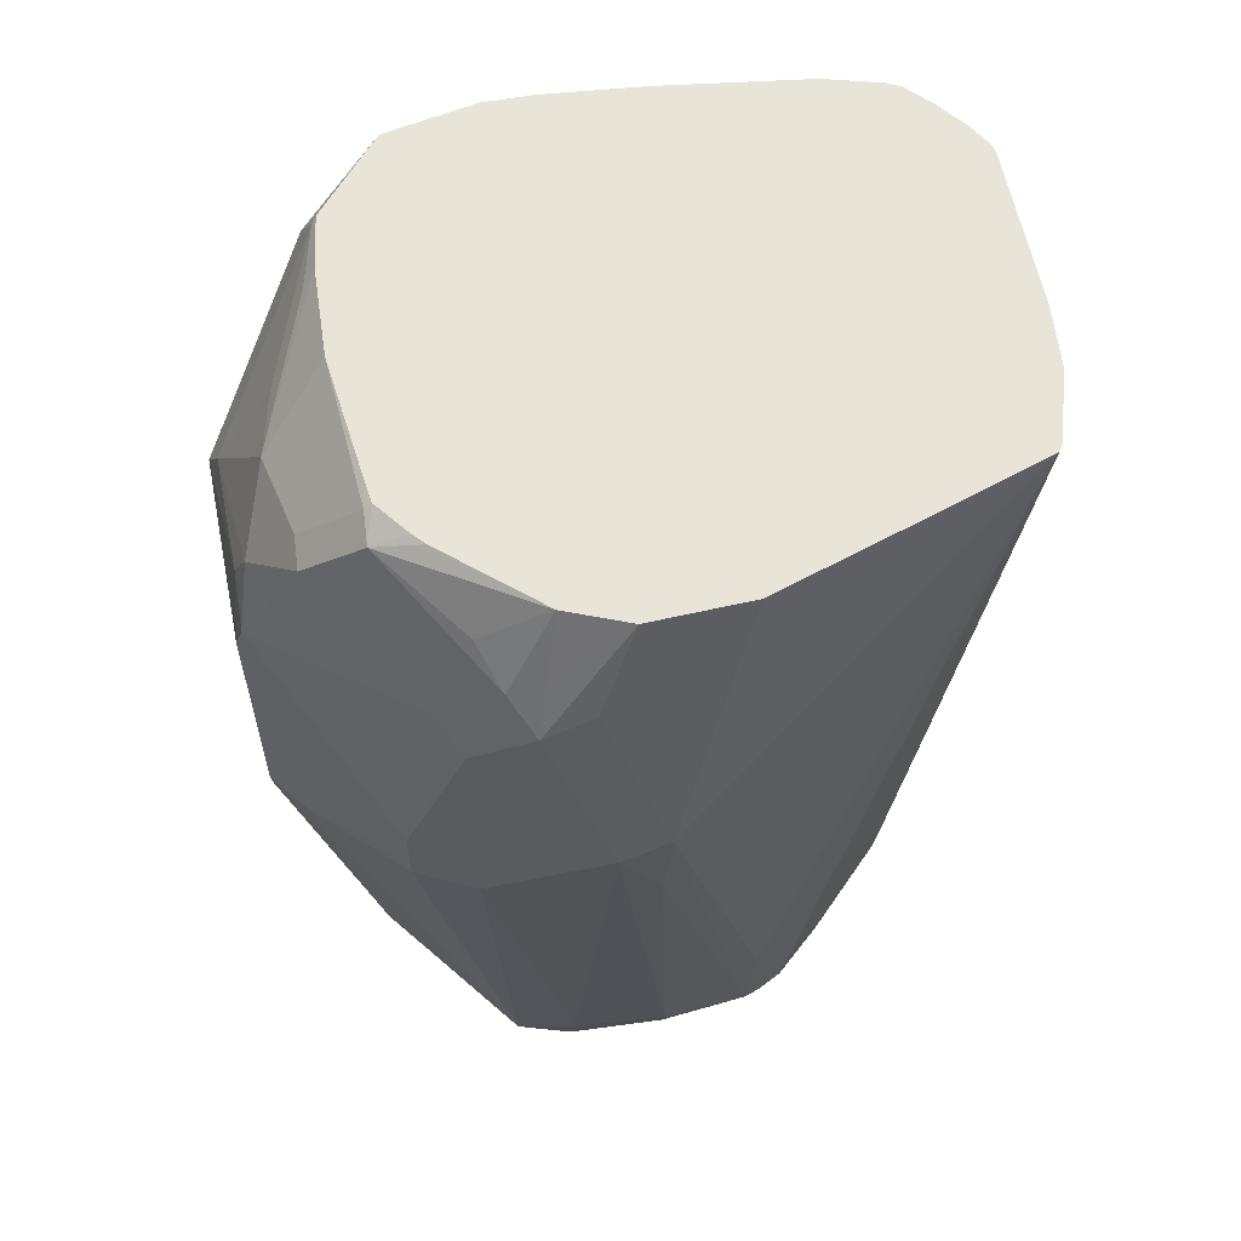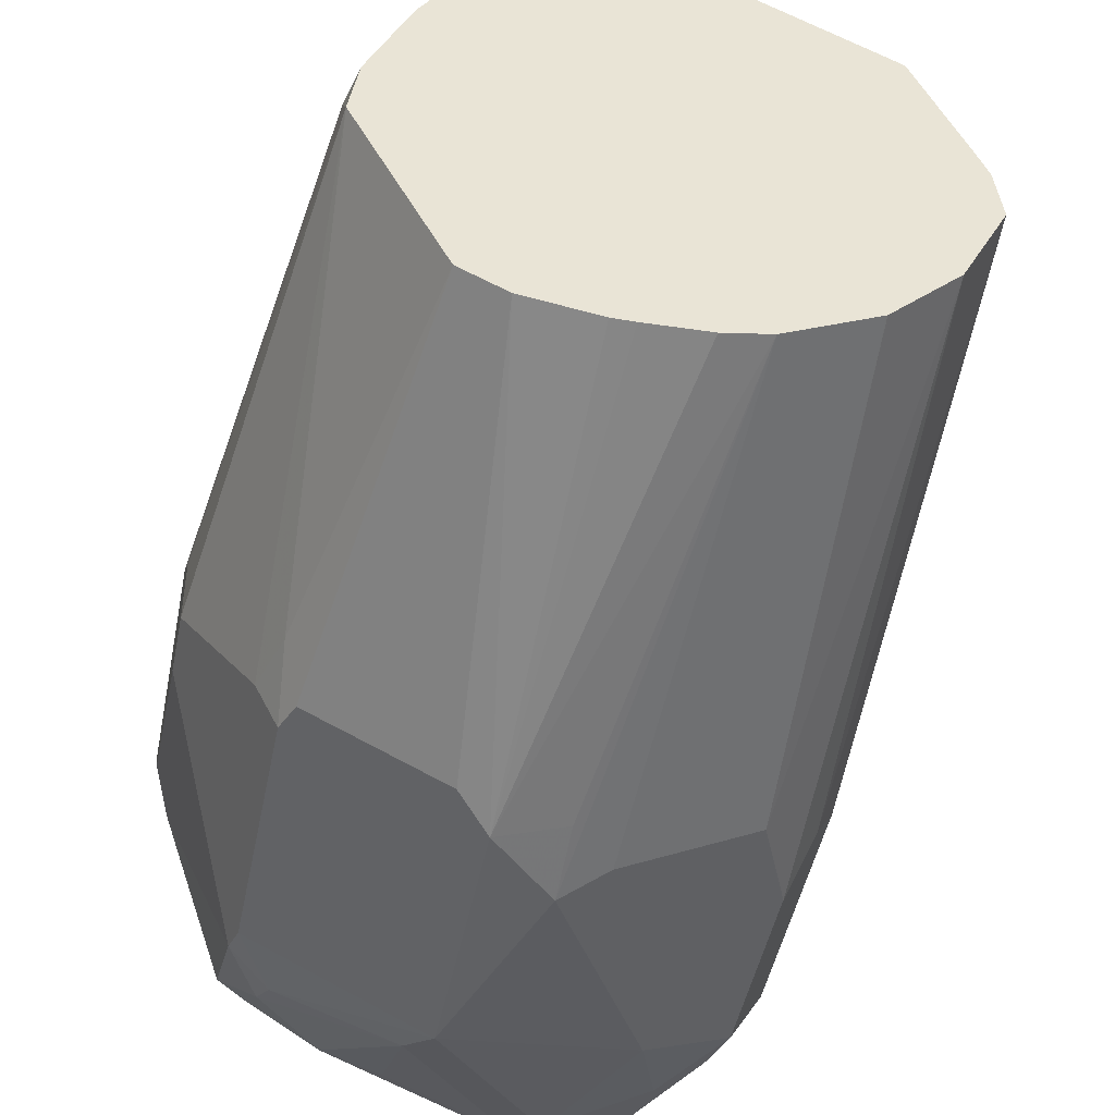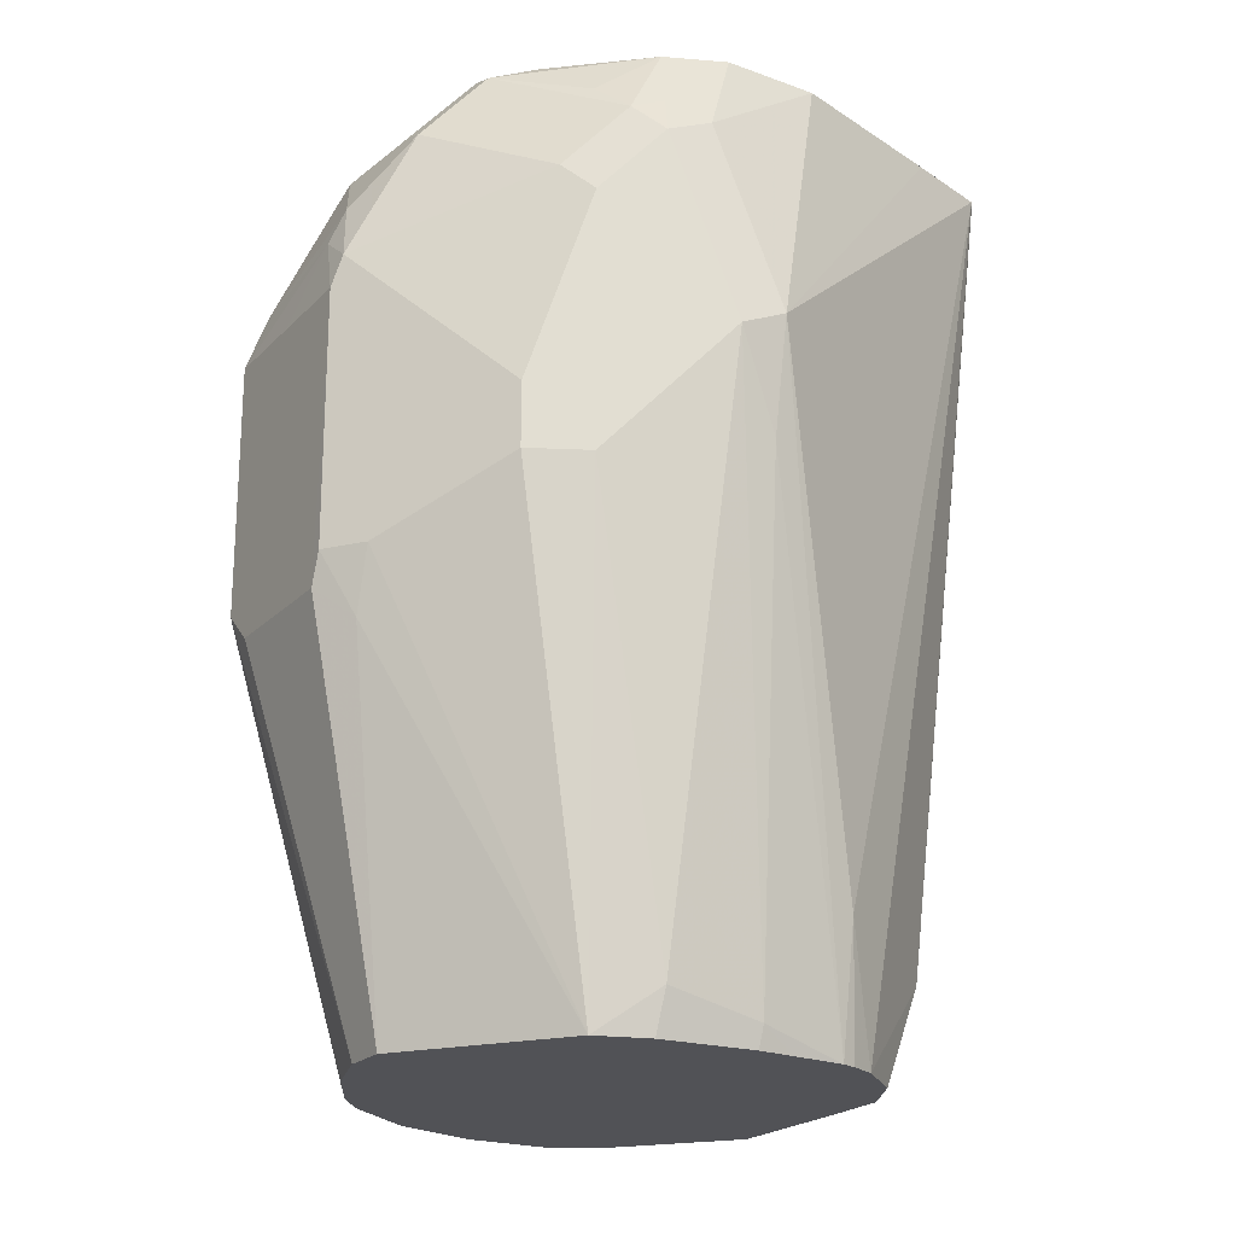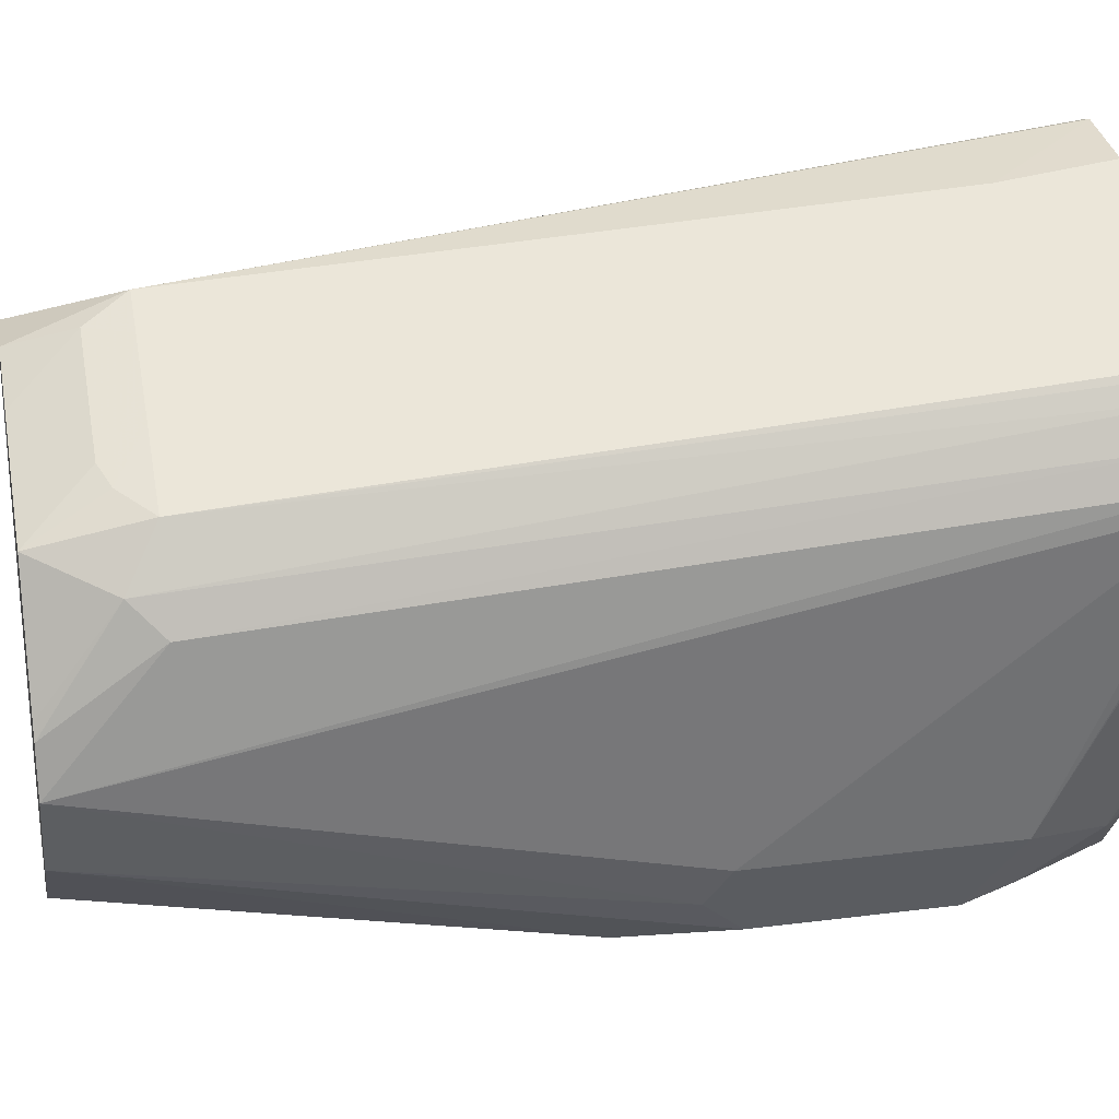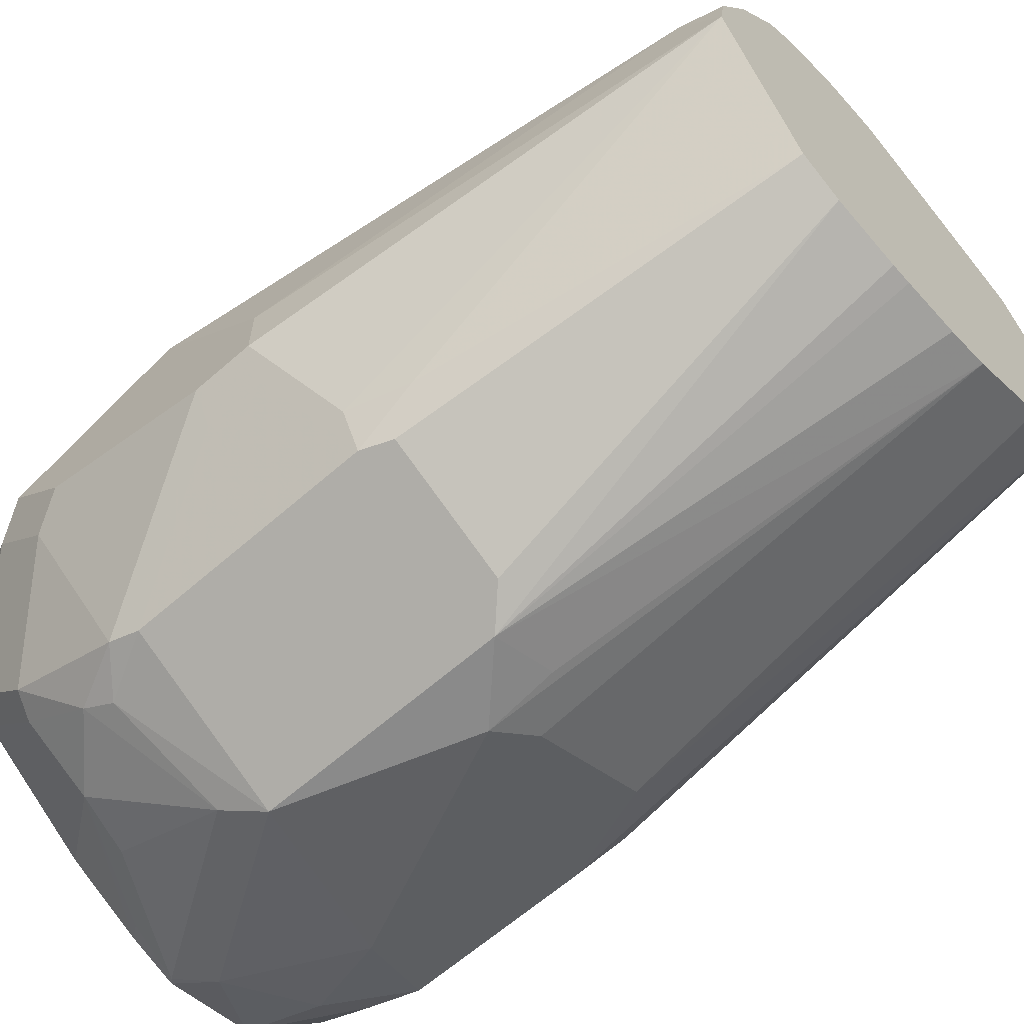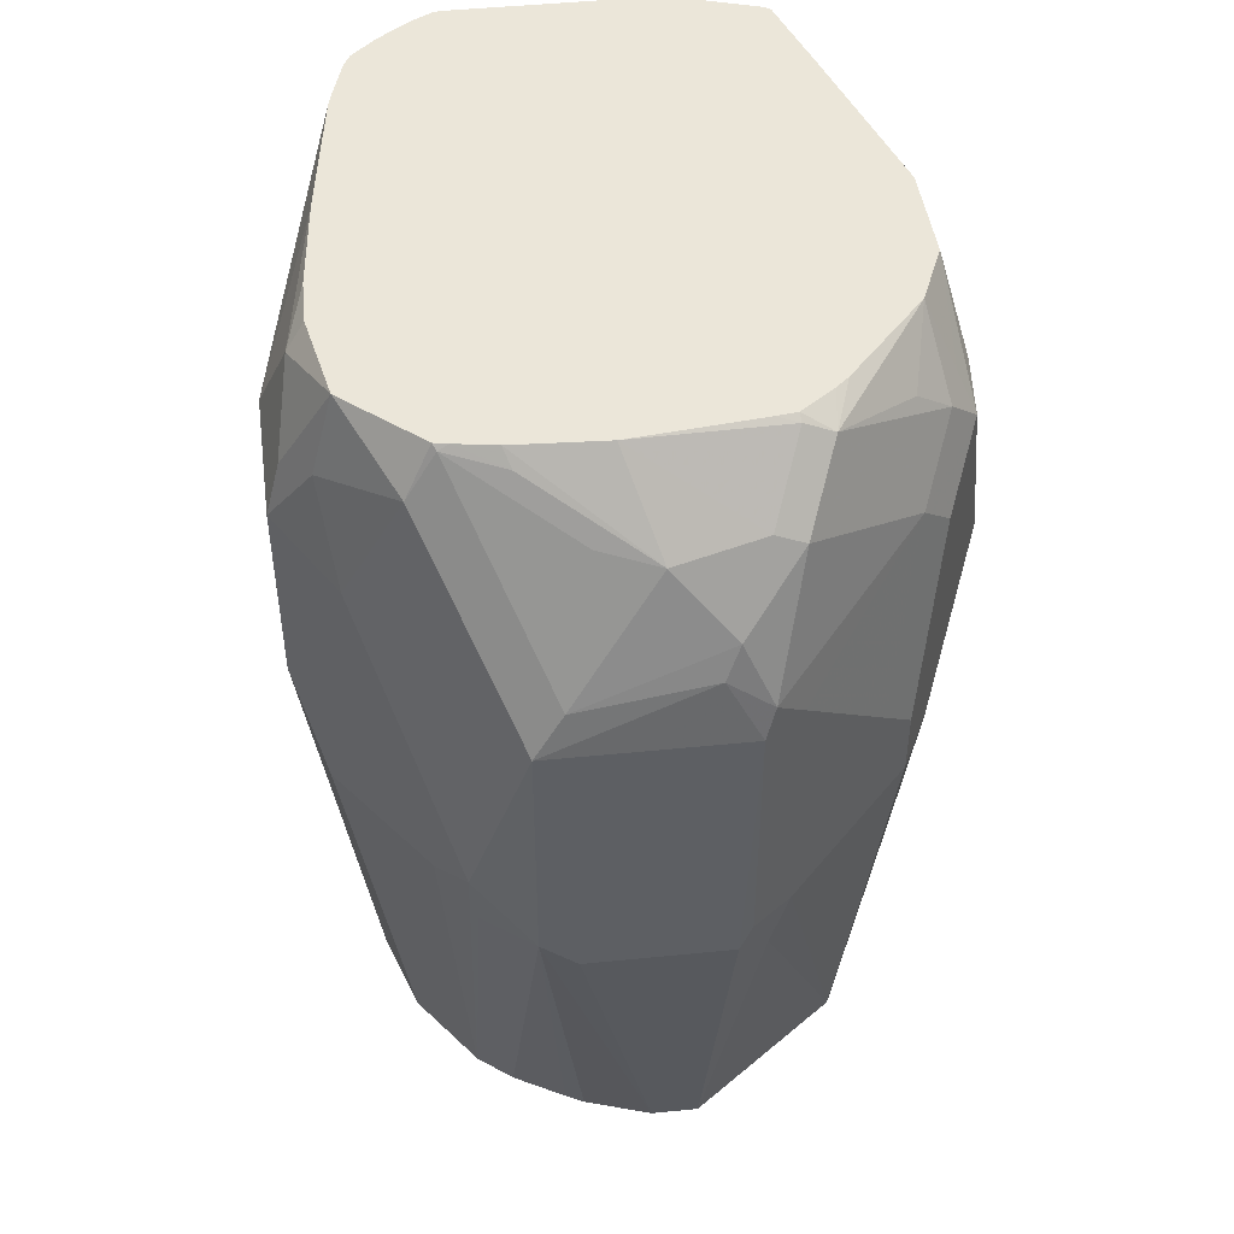
<metadata>
{"format":"obj","ext":"obj","renderer":"f3d","projection":"perspective","resolution":1024,"background":"white","views":[{"elev":60.1,"azim":-74.8,"up":"+Y"},{"elev":-46.8,"azim":-11.2,"up":"+Z"},{"elev":-21.3,"azim":-94.5,"up":"+Y"},{"elev":25.2,"azim":78.4,"up":"+Z"},{"elev":-63.5,"azim":-48.5,"up":"+Z"},{"elev":47.4,"azim":-159.9,"up":"+Y"}]}
</metadata>
<code>
v 0.2613 -0.3942 -0.06424
v 0.2834 -0.4252 -0.07087
v 0.2818 -0.3942 -0.06756
v 0.2595 -0.3942 -0.06468
v 0.2657 -0.62 -0.08858
v 0.2952 -0.4252 -0.07677
v 0.2983 -0.3942 -0.07418
v 0.2418 -0.3942 -0.08239
v 0.183 -0.4724 -0.1299
v 0.2185 -0.6141 -0.1122
v 0.2311 -0.6497 -0.1071
v 0.248 -0.6497 -0.1002
v 0.2657 -0.6497 -0.09998
v 0.2716 -0.6318 -0.09448
v 0.2775 -0.62 -0.09448
v 0.3307 -0.4252 -0.09448
v 0.3013 -0.3942 -0.07566
v 0.2067 -0.3942 -0.1181
v 0.183 -0.4193 -0.1476
v 0.1772 -0.4783 -0.1417
v 0.186 -0.5049 -0.1329
v 0.2214 -0.6497 -0.1151
v 0.2246 -0.6497 -0.112
v 0.2834 -0.6497 -0.1083
v 0.307 -0.6318 -0.1122
v 0.3144 -0.6288 -0.1151
v 0.3188 -0.6497 -0.126
v 0.3011 -0.62 -0.1063
v 0.3367 -0.3942 -0.09337
v 0.3248 -0.62 -0.1181
v 0.1939 -0.3942 -0.1417
v 0.1772 -0.4252 -0.1594
v 0.1772 -0.5137 -0.1771
v 0.1949 -0.6377 -0.1594
v 0.2067 -0.6436 -0.1358
v 0.2133 -0.6497 -0.1283
v 0.3333 -0.6497 -0.1594
v 0.3321 -0.6288 -0.1329
v 0.3399 -0.3942 -0.09523
v 0.3443 -0.3942 -0.1019
v 0.341 -0.3986 -0.09744
v 0.1926 -0.3942 -0.1594
v 0.189 -0.4015 -0.1594
v 0.183 -0.4133 -0.1594
v 0.1816 -0.4163 -0.1683
v 0.1816 -0.434 -0.186
v 0.1772 -0.4429 -0.1771
v 0.1772 -0.5137 -0.1948
v 0.1949 -0.6497 -0.1771
v 0.1973 -0.6497 -0.1618
v 0.2079 -0.6497 -0.137
v 0.3349 -0.6497 -0.1634
v 0.3366 -0.62 -0.1417
v 0.3487 -0.3942 -0.1108
v 0.201 -0.3942 -0.1905
v 0.1993 -0.3986 -0.2037
v 0.1882 -0.4074 -0.1771
v 0.1993 -0.4163 -0.2214
v 0.1993 -0.4517 -0.2391
v 0.1949 -0.4606 -0.2303
v 0.1816 -0.4871 -0.2037
v 0.1772 -0.496 -0.1948
v 0.183 -0.5137 -0.2067
v 0.1949 -0.5314 -0.2303
v 0.2008 -0.6497 -0.189
v 0.1993 -0.5491 -0.2325
v 0.3366 -0.6497 -0.1771
v 0.3521 -0.3942 -0.1196
v 0.2027 -0.3942 -0.1948
v 0.2078 -0.3942 -0.205
v 0.2067 -0.3956 -0.2067
v 0.2067 -0.4133 -0.2244
v 0.2082 -0.434 -0.2391
v 0.2104 -0.4429 -0.2436
v 0.2008 -0.4606 -0.2421
v 0.183 -0.496 -0.2067
v 0.2008 -0.5314 -0.2421
v 0.2145 -0.6497 -0.2164
v 0.2037 -0.5403 -0.2436
v 0.2185 -0.6497 -0.2244
v 0.3307 -0.6497 -0.189
v 0.3307 -0.5019 -0.2244
v 0.3366 -0.496 -0.2126
v 0.3521 -0.3942 -0.124
v 0.2125 -0.3942 -0.2081
v 0.2419 -0.3942 -0.227
v 0.2259 -0.4163 -0.2391
v 0.2421 -0.4488 -0.2598
v 0.248 -0.4606 -0.2657
v 0.2244 -0.4606 -0.2539
v 0.2244 -0.5314 -0.2539
v 0.2392 -0.5403 -0.2613
v 0.2303 -0.6497 -0.2303
v 0.3249 -0.6497 -0.2005
v 0.3248 -0.4901 -0.2362
v 0.3248 -0.6497 -0.2007
v 0.3366 -0.4252 -0.2126
v 0.3495 -0.3942 -0.1376
v 0.2646 -0.3942 -0.2369
v 0.2613 -0.3986 -0.2391
v 0.2775 -0.3956 -0.2421
v 0.2421 -0.4133 -0.2421
v 0.248 -0.5314 -0.2657
v 0.2834 -0.4074 -0.248
v 0.3011 -0.4429 -0.248
v 0.2657 -0.5137 -0.2657
v 0.2495 -0.6497 -0.2333
v 0.2893 -0.5078 -0.2539
v 0.3248 -0.437 -0.2362
v 0.3129 -0.5196 -0.2421
v 0.307 -0.6497 -0.2185
v 0.3218 -0.4222 -0.2332
v 0.3248 -0.4015 -0.2185
v 0.3366 -0.3942 -0.1771
v 0.349 -0.3942 -0.1399
v 0.2751 -0.3942 -0.2403
v 0.279 -0.3942 -0.2414
v 0.2657 -0.5336 -0.2613
v 0.2834 -0.6497 -0.2303
v 0.2714 -0.6497 -0.2327
v 0.2552 -0.6497 -0.2333
v 0.2914 -0.3942 -0.2383
v 0.3056 -0.3942 -0.2347
v 0.307 -0.4015 -0.2362
v 0.31 -0.4163 -0.2391
v 0.2775 -0.5196 -0.2598
v 0.3068 -0.6497 -0.2186
v 0.3211 -0.3942 -0.2148
v 0.3268 -0.3942 -0.2028
v 0.2891 -0.6497 -0.2274
f 67 83 84
f 67 82 83
f 67 81 82
f 66 80 78
f 65 66 78
f 66 77 79
f 64 77 66
f 63 75 77
f 67 84 68
f 63 76 75
f 63 77 64
f 66 79 80
f 70 85 71
f 74 90 75
f 71 86 72
f 72 87 73
f 72 86 87
f 73 87 88
f 73 88 74
f 74 88 89
f 74 89 90
f 75 90 79
f 75 79 77
f 79 91 92
f 79 92 93
f 79 93 80
f 61 76 62
f 79 90 91
f 71 85 86
f 60 76 61
f 46 62 47
f 59 73 74
f 81 94 82
f 42 57 45
f 42 45 43
f 43 45 44
f 45 57 56
f 45 56 58
f 45 58 46
f 46 58 59
f 46 59 60
f 46 60 61
f 46 61 62
f 48 62 76
f 48 76 63
f 48 63 64
f 48 64 49
f 49 64 66
f 49 66 65
f 52 67 53
f 53 67 68
f 53 68 54
f 55 69 56
f 56 69 70
f 56 70 71
f 56 71 72
f 56 72 58
f 58 72 73
f 58 73 59
f 59 74 75
f 59 75 60
f 60 75 76
f 82 95 109
f 104 123 124
f 82 97 83
f 103 118 119
f 103 119 120
f 103 120 121
f 103 121 107
f 103 106 118
f 104 117 122
f 104 122 123
f 104 124 125
f 104 125 105
f 105 109 108
f 105 108 106
f 105 125 109
f 106 108 126
f 101 117 104
f 106 126 119
f 108 110 126
f 109 125 124
f 109 124 112
f 110 111 127
f 110 127 126
f 112 124 123
f 112 123 113
f 113 123 128
f 113 128 129
f 113 129 114
f 119 126 130
f 126 127 130
f 42 56 57
f 106 119 118
f 101 116 117
f 100 116 101
f 99 116 100
f 82 94 96
f 82 96 95
f 83 97 84
f 84 97 98
f 86 99 87
f 87 99 100
f 87 100 101
f 87 101 102
f 87 102 88
f 88 102 101
f 88 101 104
f 88 104 89
f 89 103 92
f 89 92 90
f 89 104 105
f 89 105 106
f 89 106 103
f 90 92 91
f 92 103 93
f 93 103 107
f 95 108 109
f 95 96 110
f 95 110 108
f 96 111 110
f 97 112 113
f 97 113 114
f 97 114 115
f 97 115 98
f 97 109 112
f 82 109 97
f 42 55 56
f 1 123 122
f 38 52 53
f 2 5 15
f 2 15 6
f 4 8 9
f 4 9 10
f 4 10 11
f 4 11 5
f 5 11 12
f 5 12 13
f 5 13 14
f 5 14 15
f 6 16 29
f 6 29 17
f 6 17 7
f 2 7 3
f 6 15 16
f 9 18 19
f 9 19 20
f 9 20 21
f 9 21 22
f 9 22 10
f 10 22 23
f 10 23 11
f 11 23 22
f 11 22 36
f 11 36 51
f 11 51 50
f 11 50 49
f 11 49 65
f 8 18 9
f 11 65 78
f 2 6 7
f 1 4 5
f 1 2 3
f 1 3 7
f 1 7 17
f 1 17 29
f 1 29 39
f 1 39 40
f 1 40 54
f 1 54 68
f 1 68 84
f 1 84 98
f 1 98 115
f 1 115 114
f 1 114 129
f 1 5 2
f 1 129 128
f 39 41 40
f 1 122 117
f 1 117 116
f 1 116 99
f 1 99 86
f 1 86 85
f 1 85 70
f 1 70 69
f 1 69 55
f 1 55 42
f 1 31 18
f 1 18 8
f 1 8 4
f 1 128 123
f 11 78 80
f 1 42 31
f 11 93 107
f 20 34 35
f 20 35 21
f 21 35 22
f 22 35 36
f 25 27 26
f 26 30 28
f 26 27 30
f 27 37 38
f 27 38 30
f 29 30 39
f 30 38 40
f 30 40 41
f 30 41 39
f 20 33 34
f 31 42 43
f 32 44 45
f 32 45 46
f 32 46 47
f 33 48 49
f 33 49 34
f 34 49 50
f 34 50 51
f 34 51 35
f 35 51 36
f 37 52 38
f 38 53 54
f 38 54 40
f 11 80 93
f 31 44 32
f 20 48 33
f 31 43 44
f 20 47 62
f 11 107 121
f 20 62 48
f 11 121 120
f 11 120 119
f 11 119 130
f 11 130 127
f 11 127 111
f 11 111 96
f 11 96 94
f 11 81 67
f 11 67 52
f 11 52 37
f 11 37 27
f 11 27 24
f 11 24 13
f 11 94 81
f 16 30 29
f 19 31 32
f 18 31 19
f 20 32 47
f 16 28 30
f 11 13 12
f 15 26 28
f 15 28 16
f 14 27 25
f 14 24 27
f 14 26 15
f 14 25 26
f 13 24 14
f 19 32 20

</code>
